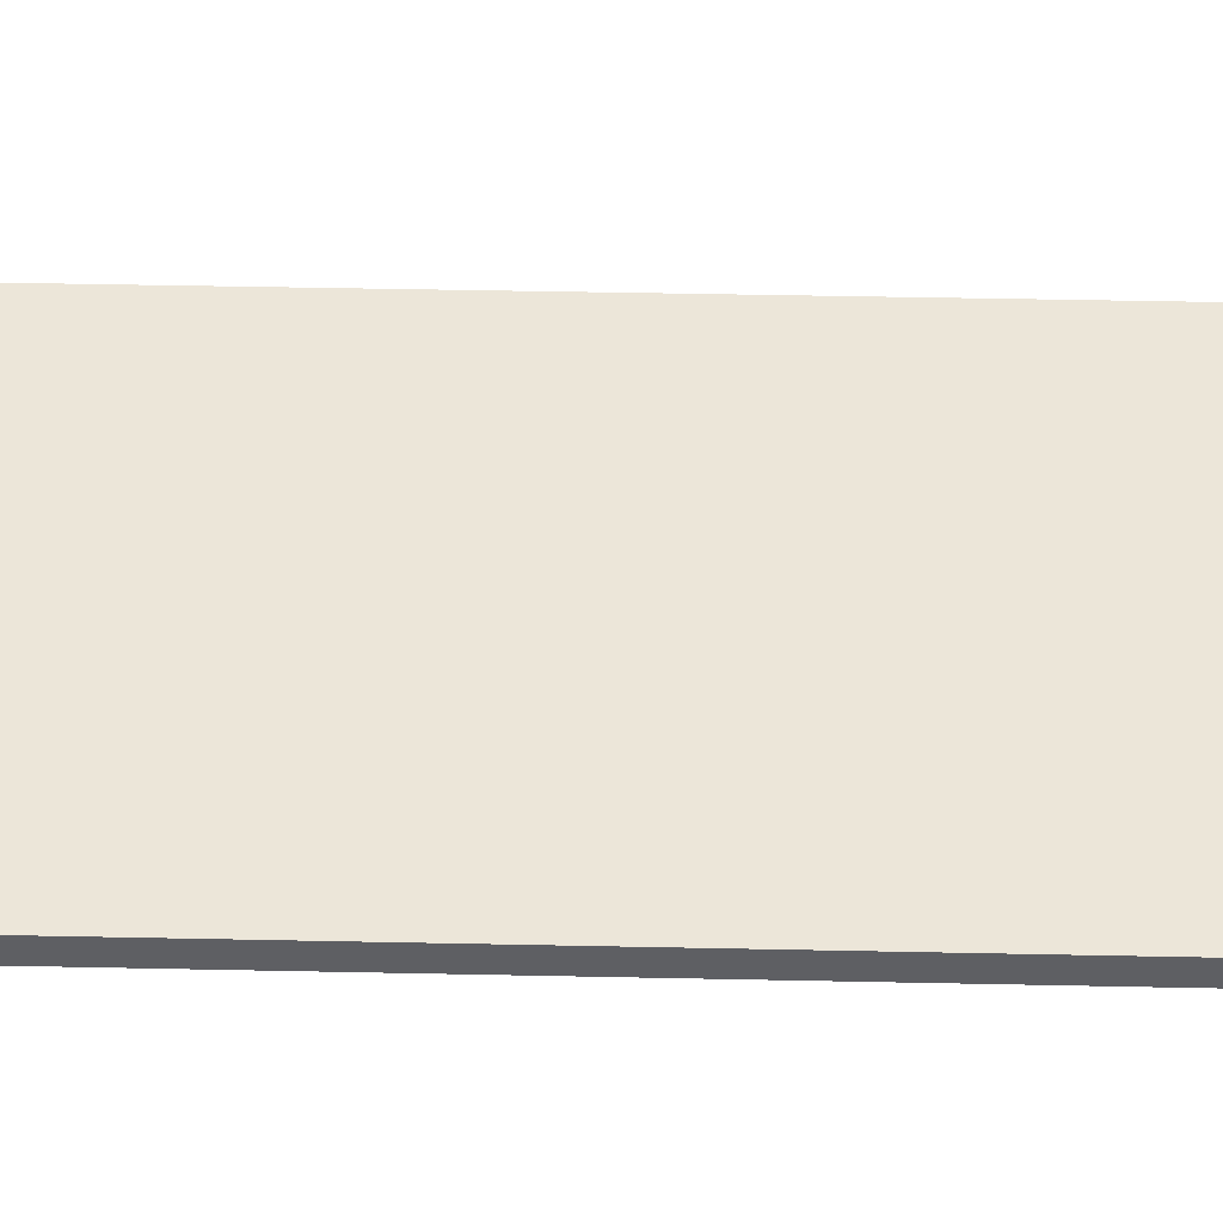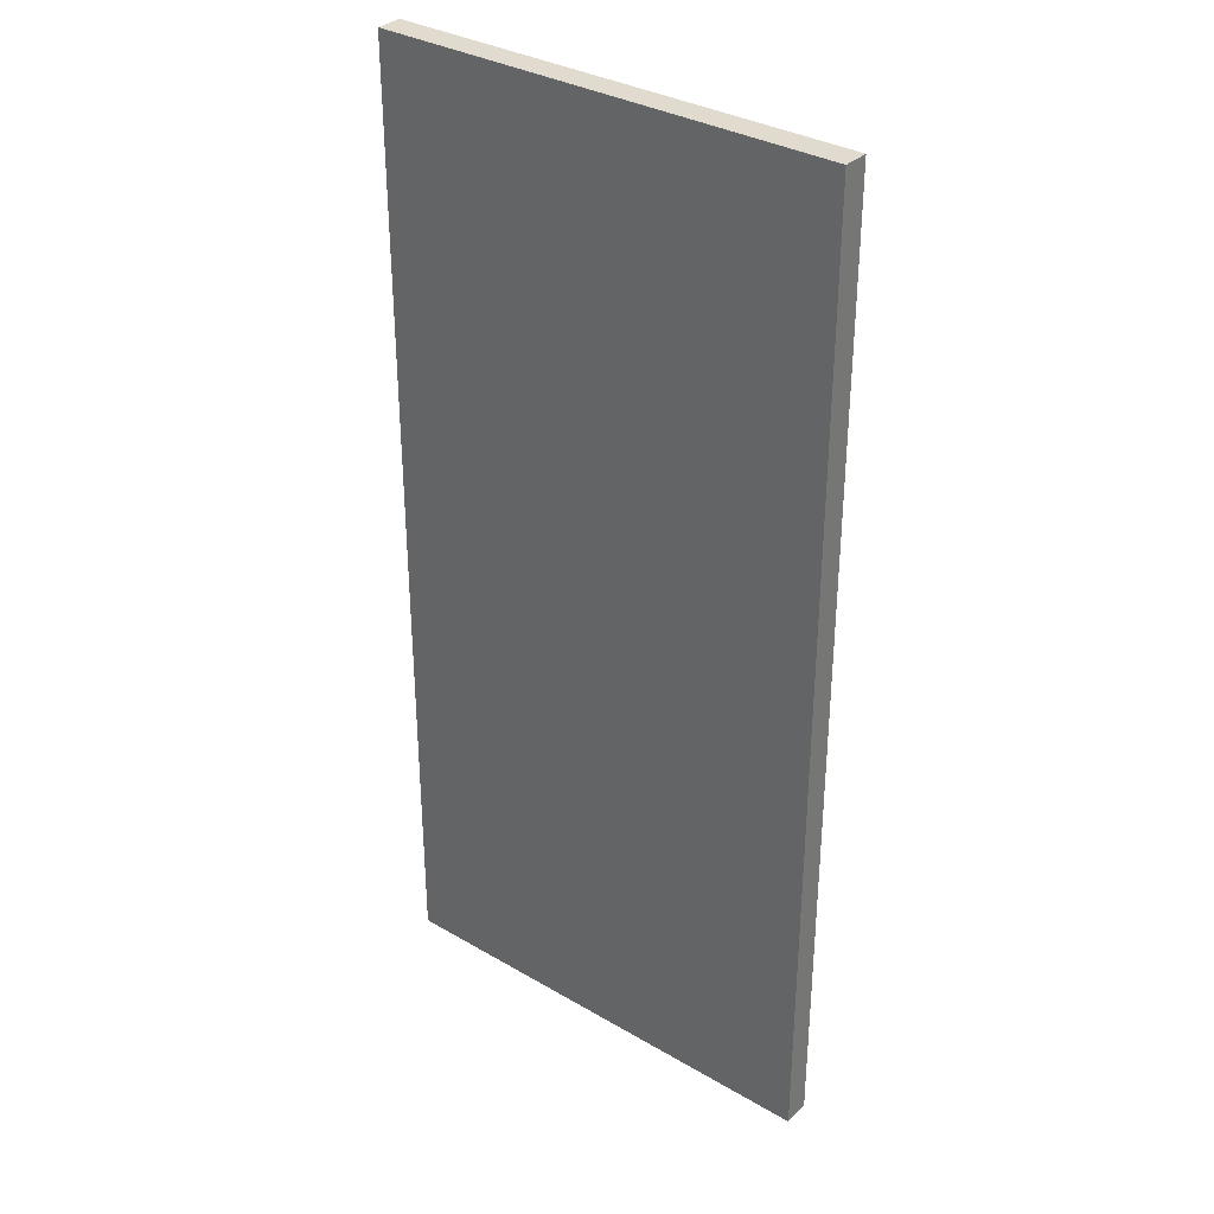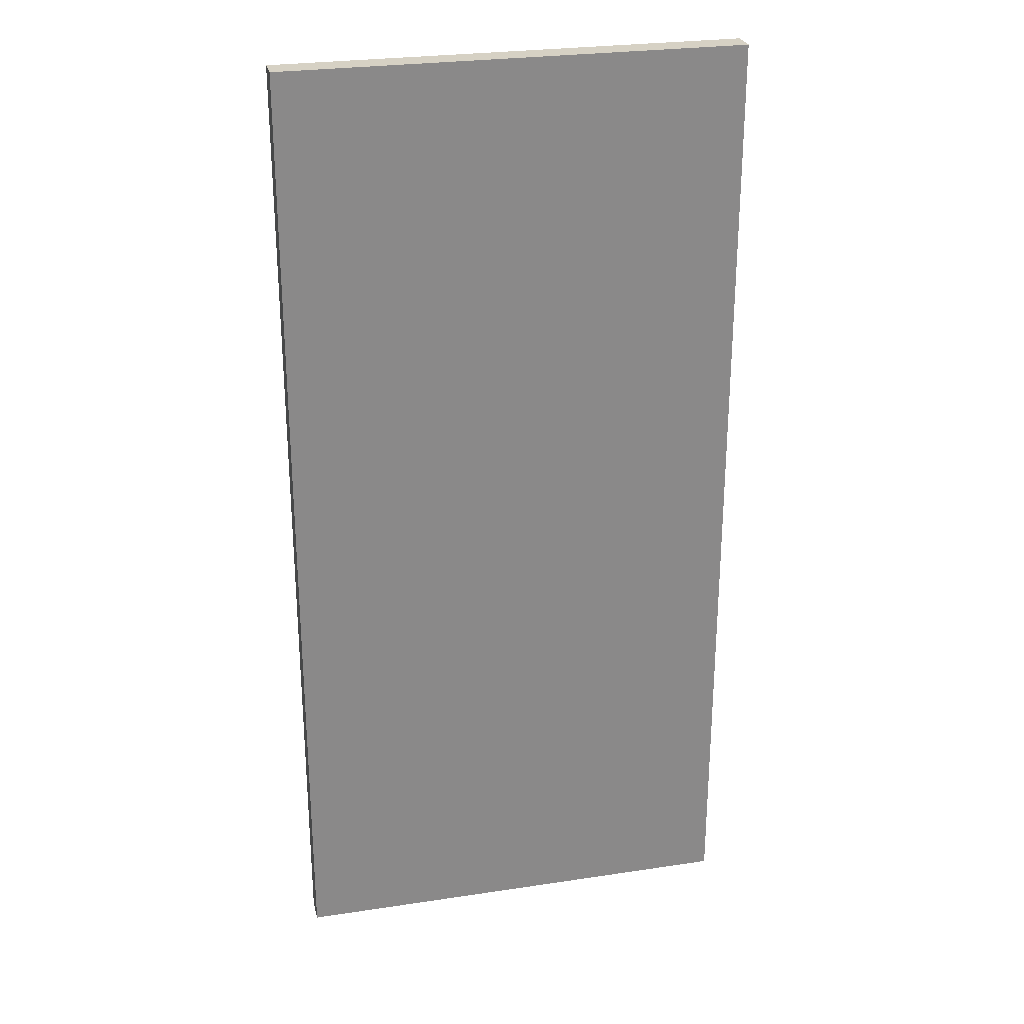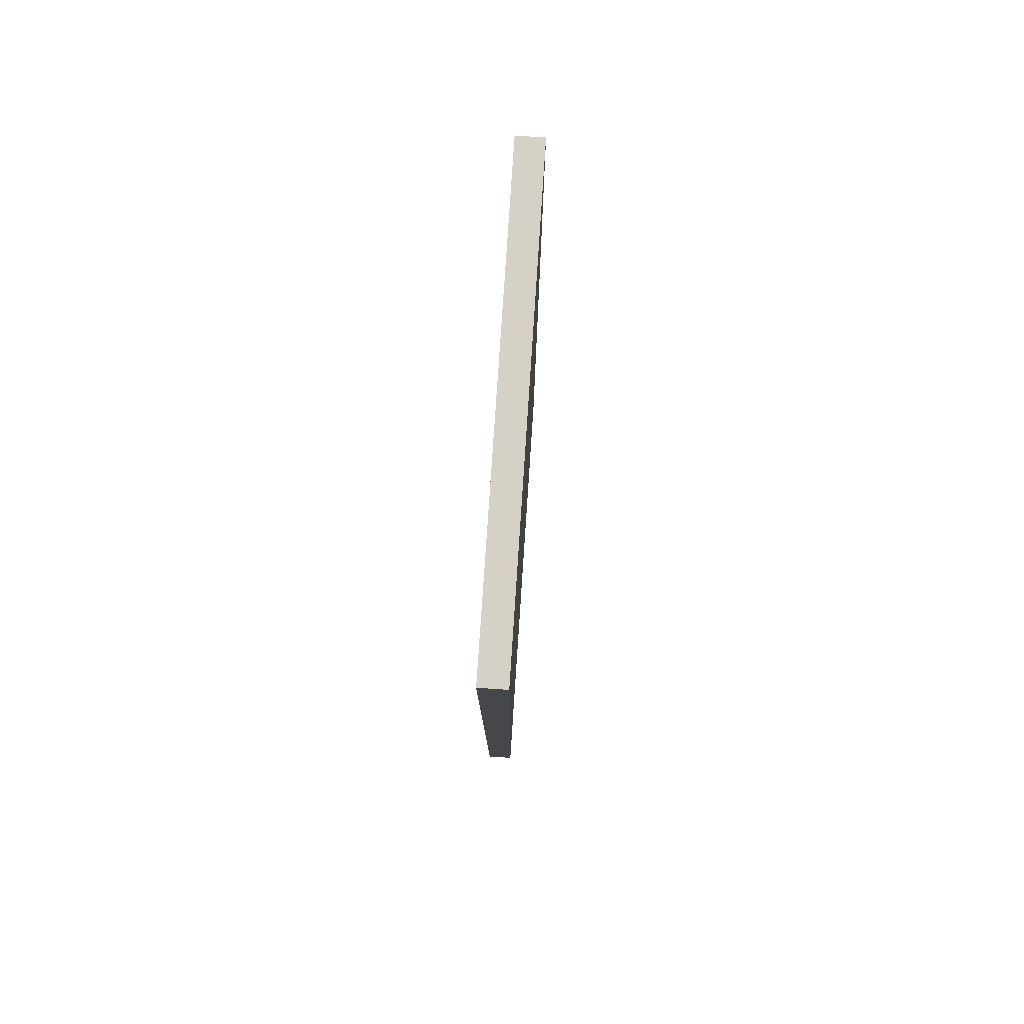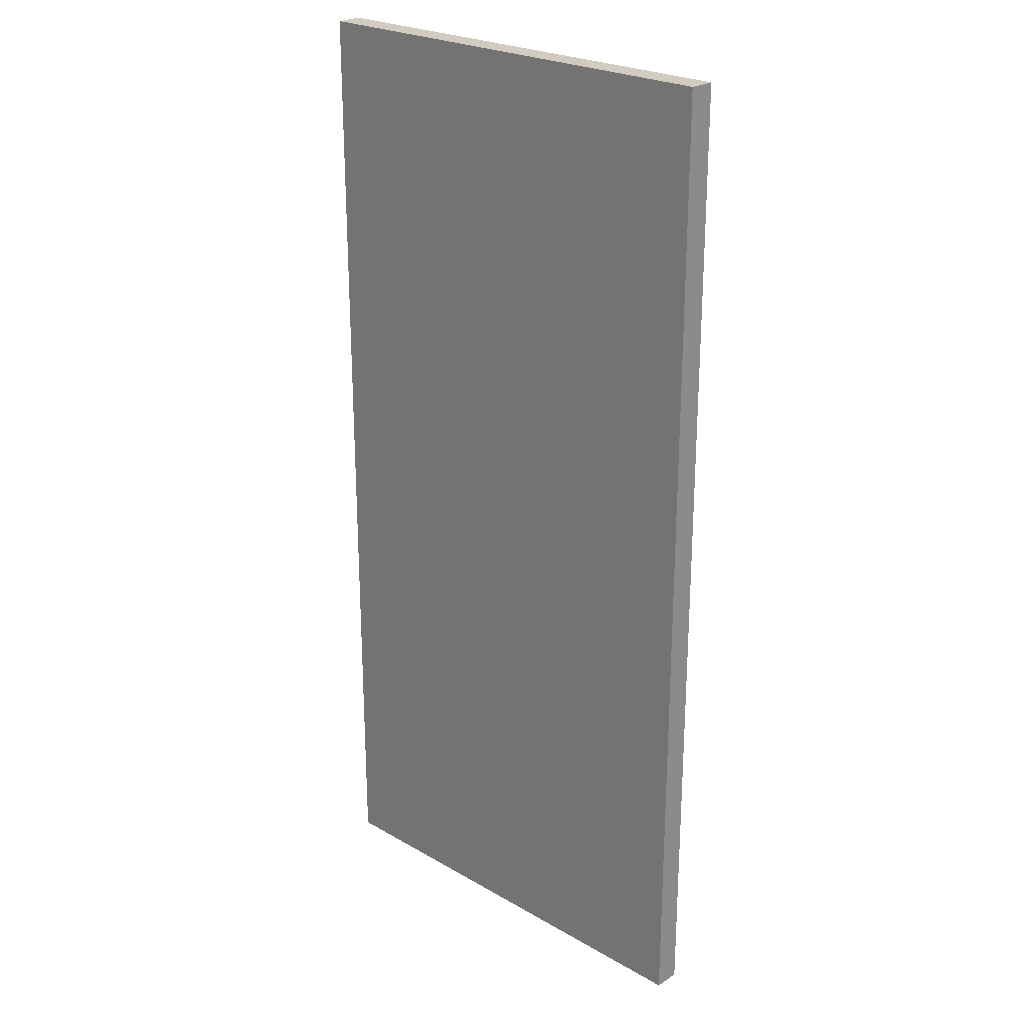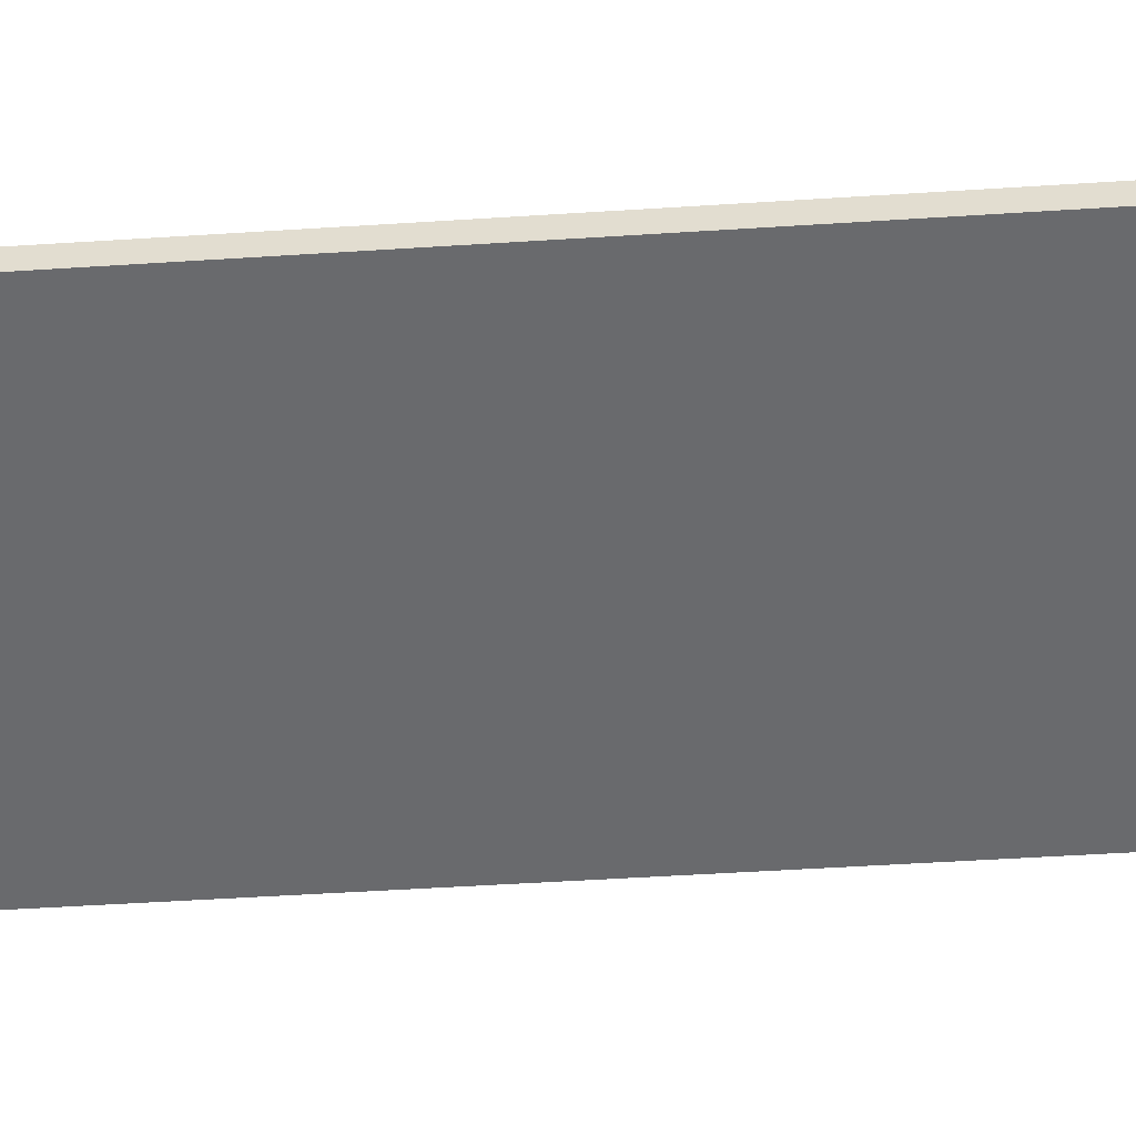
<metadata>
{"format":"obj","ext":"obj","renderer":"f3d","projection":"perspective","resolution":1024,"background":"white","views":[{"elev":49.3,"azim":-88.7,"up":"+Y"},{"elev":33.5,"azim":-141.4,"up":"+Z"},{"elev":26.9,"azim":-13.2,"up":"+Z"},{"elev":79.7,"azim":-86.2,"up":"+Z"},{"elev":24.2,"azim":43.5,"up":"+Z"},{"elev":-53.1,"azim":93.9,"up":"+Y"}]}
</metadata>
<code>
o road
v 2.077 0.05479 -4.365
v -2.086 0.05479 -4.365
v -2.086 0.05479 4.365
v 2.077 0.05479 4.365
v 2.077 0.2919 -4.365
v 2.077 0.2919 4.365
v -2.086 0.2919 4.365
v -2.086 0.2919 -4.365
f 1 2 3 4
f 5 6 7 8
f 1 4 6 5
f 4 3 7 6
f 3 2 8 7
f 5 8 2 1

</code>
